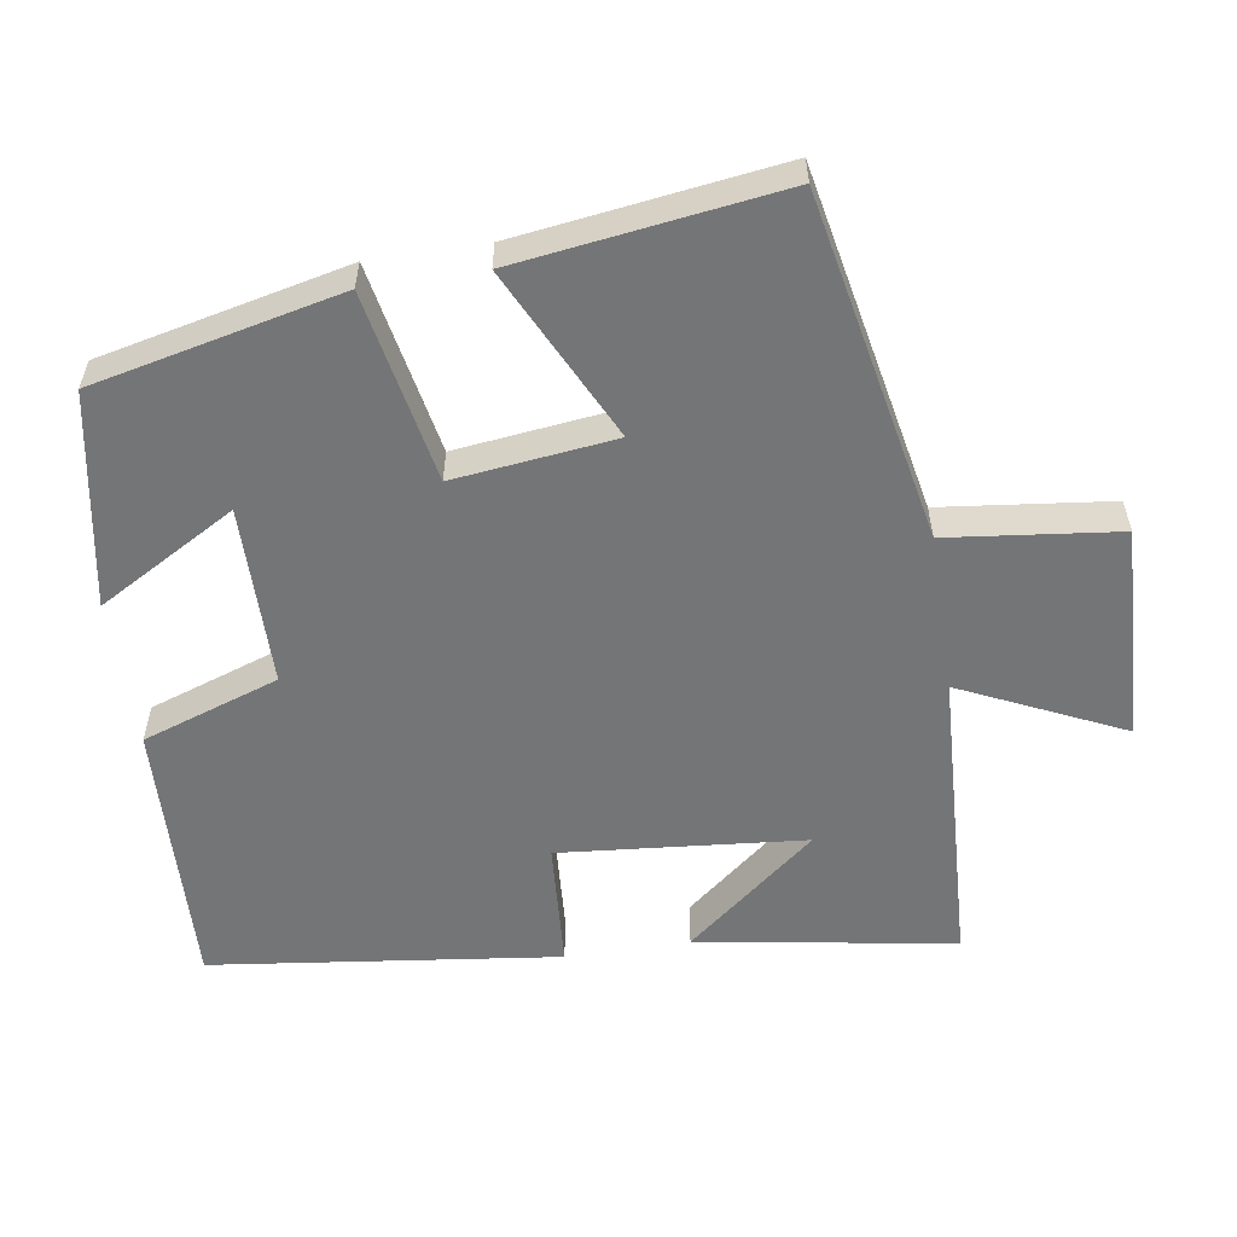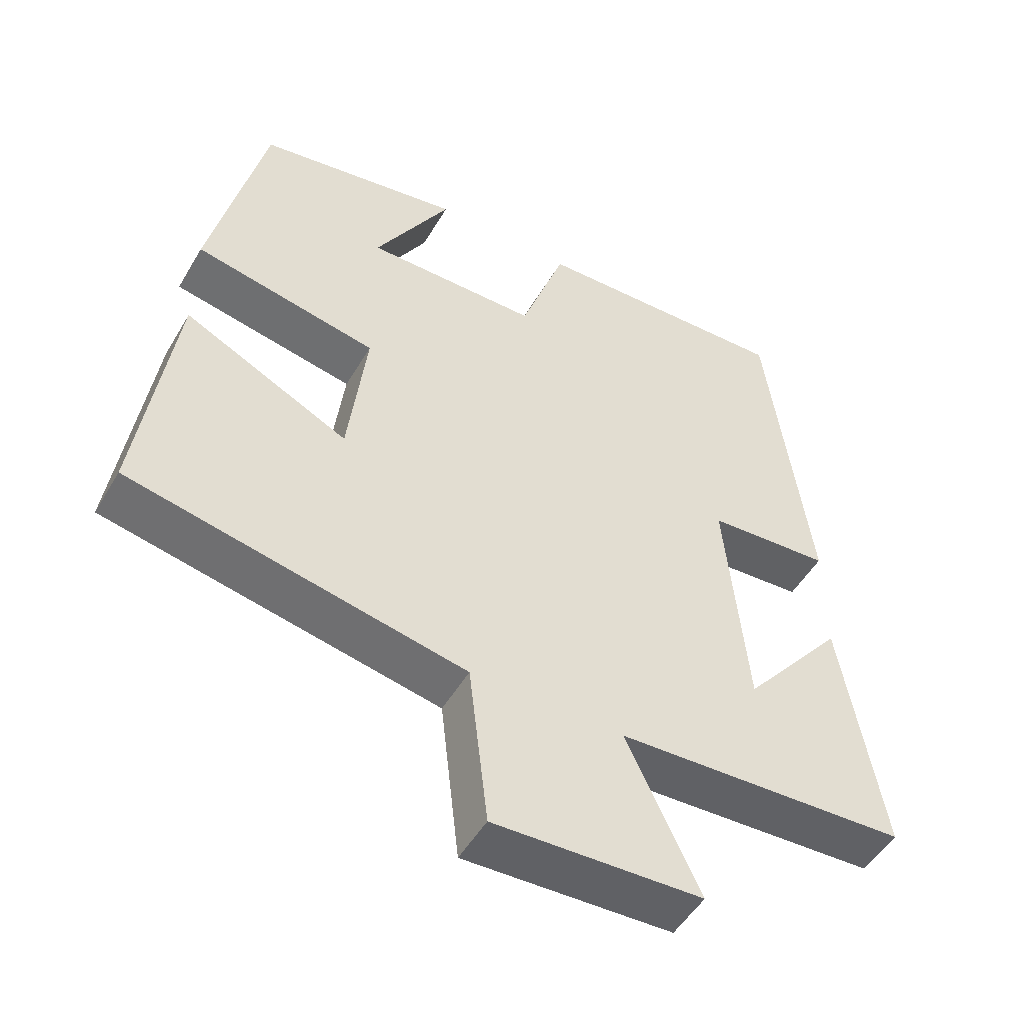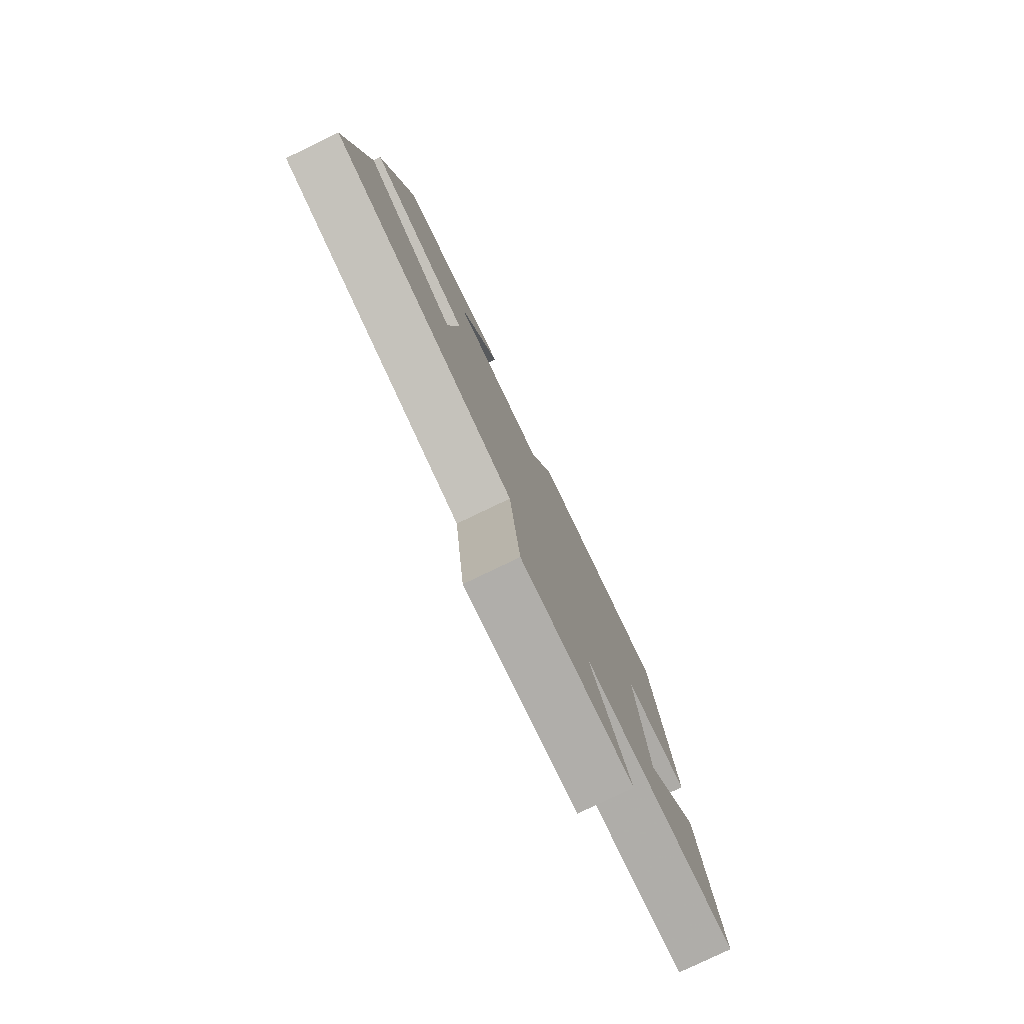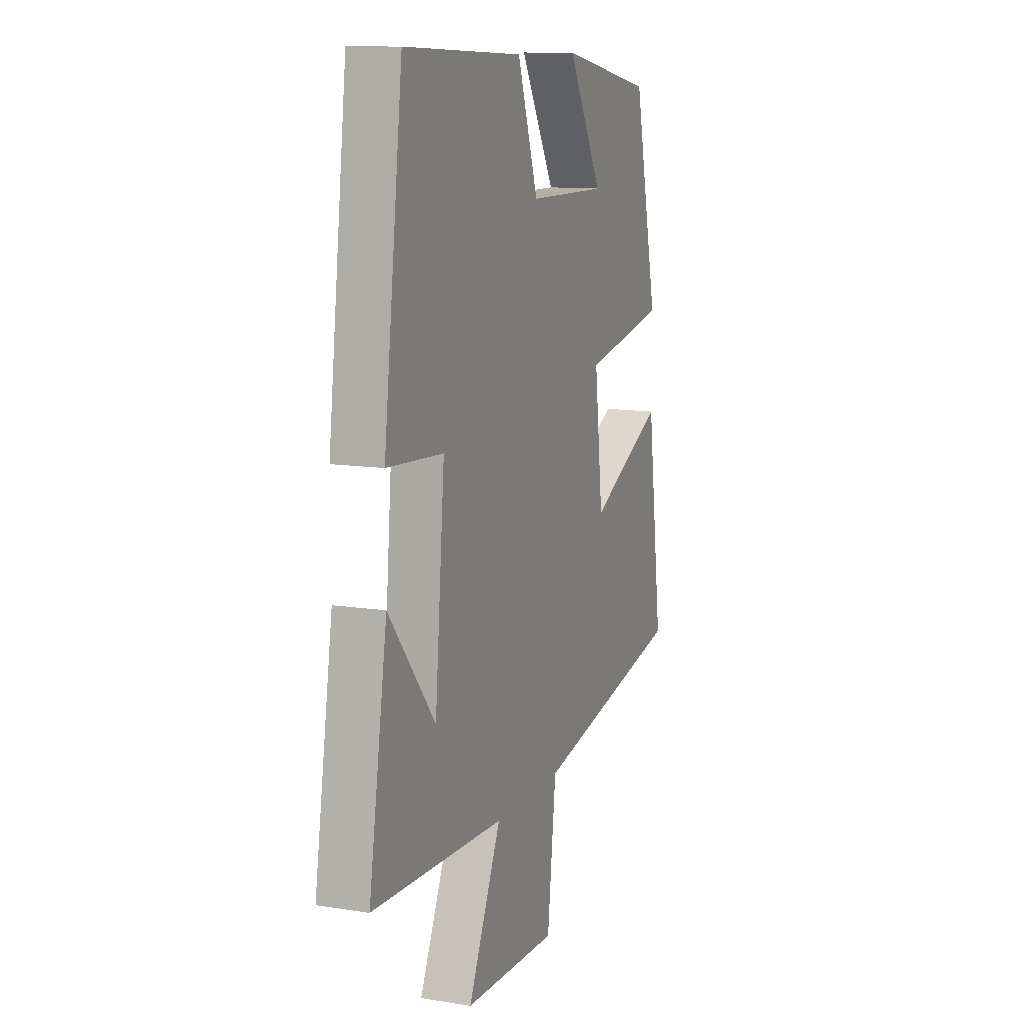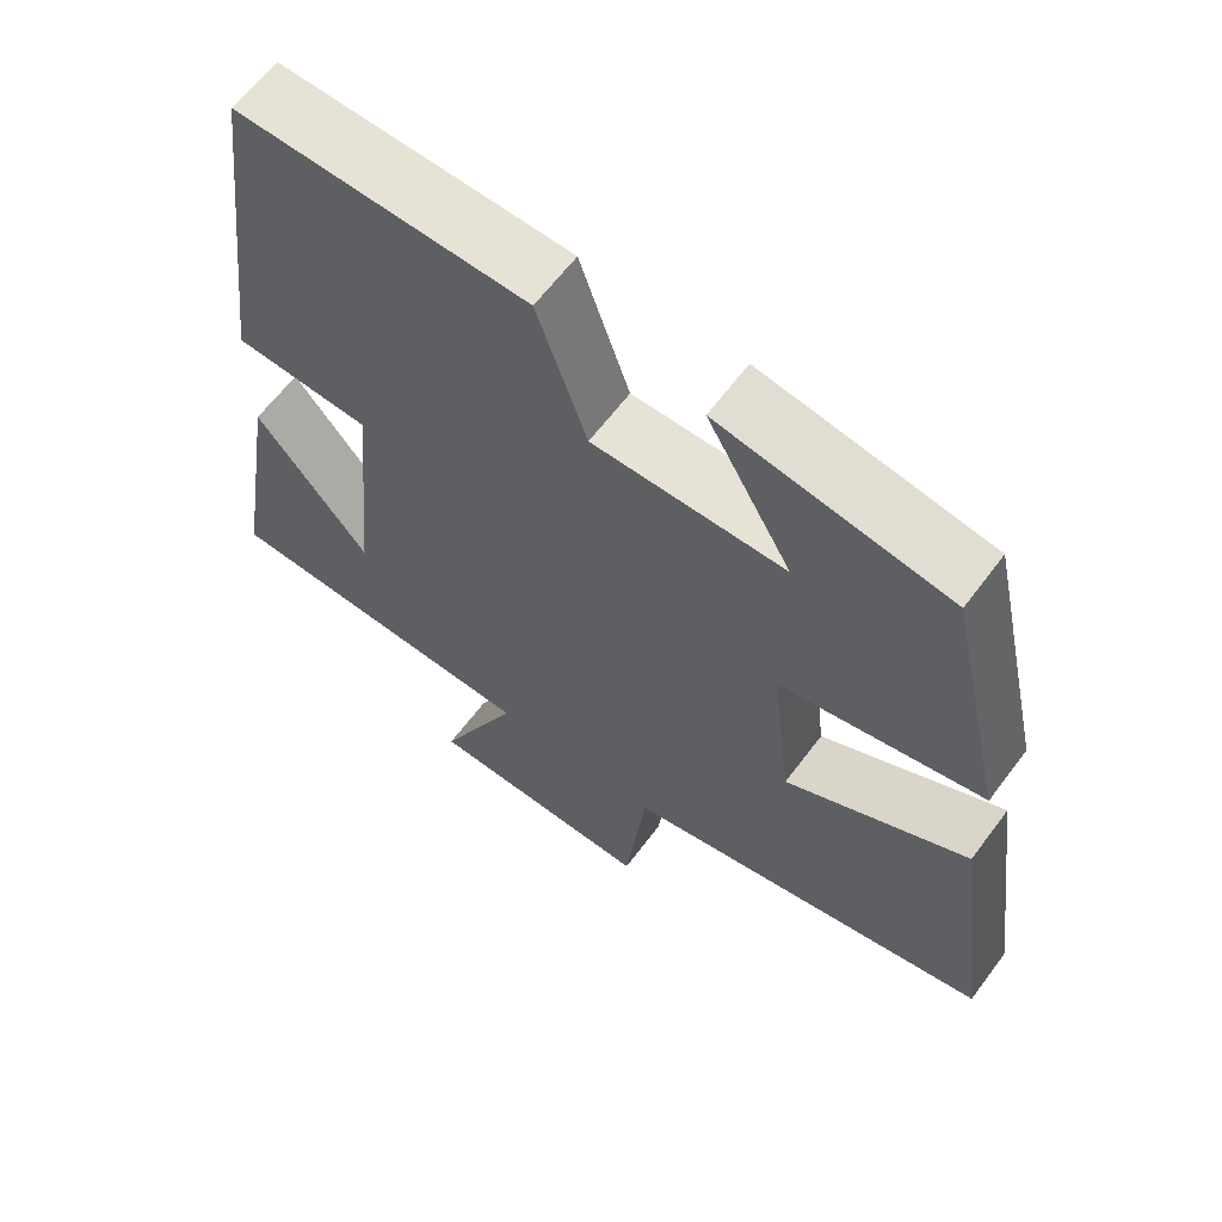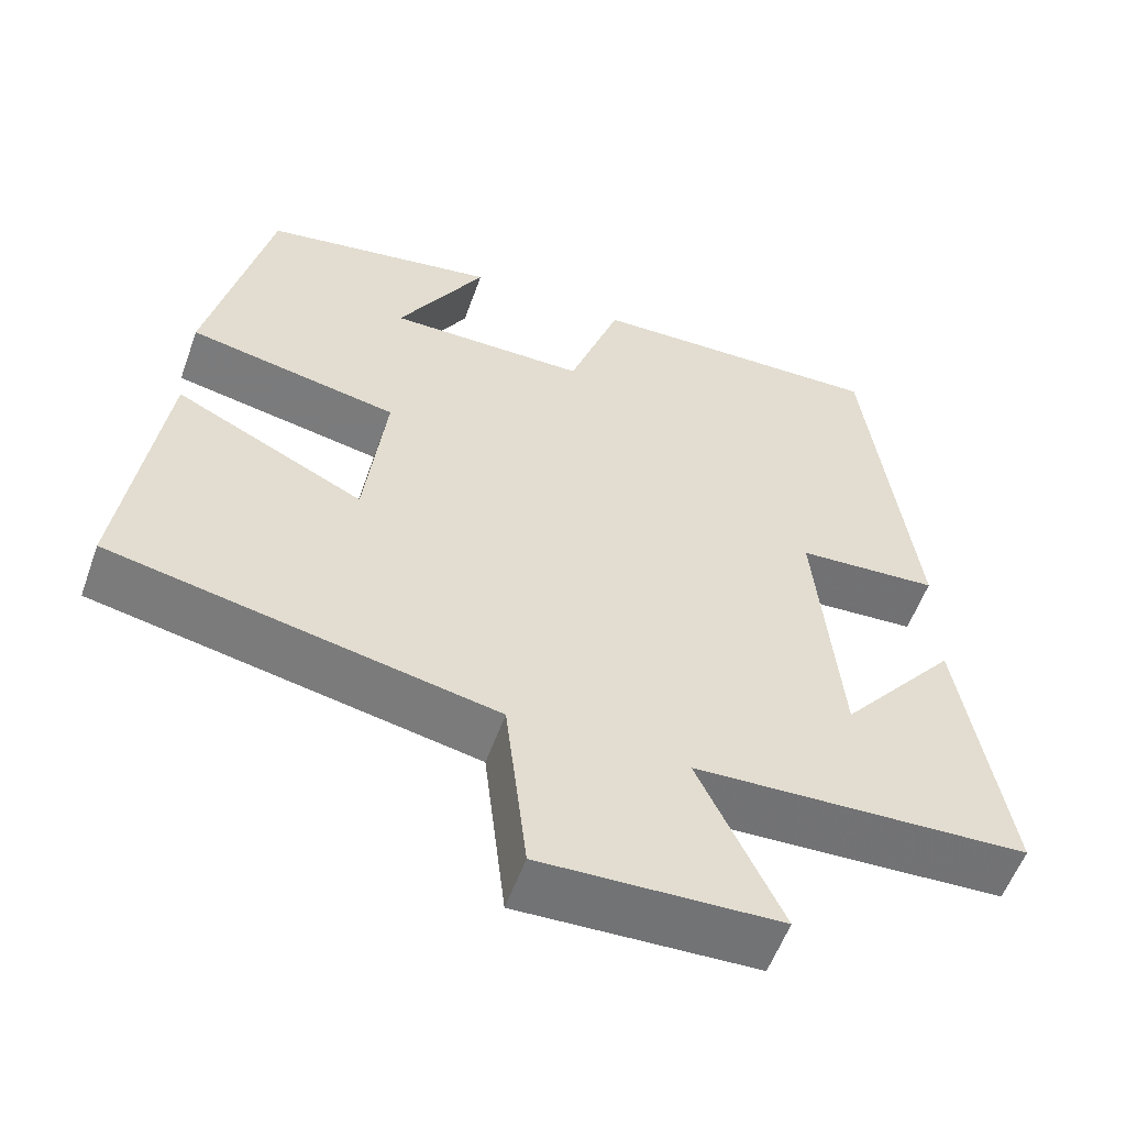
<metadata>
{"format":"obj","ext":"obj","renderer":"f3d","projection":"perspective","resolution":1024,"background":"white","views":[{"elev":-56.5,"azim":98.8,"up":"+Y"},{"elev":-50.6,"azim":150.4,"up":"+Z"},{"elev":-79.8,"azim":115.6,"up":"+Z"},{"elev":11.6,"azim":-68.9,"up":"+Z"},{"elev":62.8,"azim":36.7,"up":"+Z"},{"elev":-56.4,"azim":160.3,"up":"+Z"}]}
</metadata>
<code>
v 0.424 0.07 0.448
v 0.5 0.07 0.11
v 0.24 0.07 0.06
v 0.266 0.07 -0.16
v 0.5 0.07 -0.046
v 0.549 0.07 -0.406
v 0.075 0.07 -0.5
v 0.048 0.07 -0.733
v -0.246 0.07 -0.721
v -0.143 0.07 -0.5
v -0.557 0.07 -0.48
v -0.5 0.07 -0.129
v -0.355 0.07 -0.307
v -0.325 0.07 0.027
v -0.5 0.07 0.039
v -0.441 0.07 0.513
v -0.07 0.07 0.5
v -0.006 0.07 0.313
v 0.24 0.07 0.311
v 0.132 0.07 0.5
v 0.424 0 0.448
v 0.5 0 0.11
v 0.24 0 0.06
v 0.266 0 -0.16
v 0.5 0 -0.046
v 0.549 0 -0.406
v 0.075 0 -0.5
v 0.048 0 -0.733
v -0.246 0 -0.721
v -0.143 0 -0.5
v -0.557 0 -0.48
v -0.5 0 -0.129
v -0.355 0 -0.307
v -0.325 0 0.027
v -0.5 0 0.039
v -0.441 0 0.513
v -0.07 0 0.5
v -0.006 0 0.313
v 0.24 0 0.311
v 0.132 0 0.5
f 19 20 1 2
f 18 19 2 3
f 16 17 18
f 15 16 18
f 14 15 18
f 18 3 4
f 14 18 4
f 13 14 4
f 11 12 13
f 10 11 13 4
f 7 8 9 10
f 6 7 10
f 5 6 10
f 4 5 10
f 22 21 40 39
f 23 22 39 38
f 38 37 36
f 38 36 35
f 38 35 34
f 24 23 38
f 24 38 34
f 24 34 33
f 33 32 31
f 24 33 31 30
f 30 29 28 27
f 30 27 26
f 30 26 25
f 30 25 24
f 1 21 22 2
f 2 22 23 3
f 3 23 24 4
f 4 24 25 5
f 5 25 26 6
f 6 26 27 7
f 7 27 28 8
f 8 28 29 9
f 9 29 30 10
f 10 30 31 11
f 11 31 32 12
f 12 32 33 13
f 13 33 34 14
f 14 34 35 15
f 15 35 36 16
f 16 36 37 17
f 17 37 38 18
f 18 38 39 19
f 19 39 40 20
f 20 40 21 1

</code>
